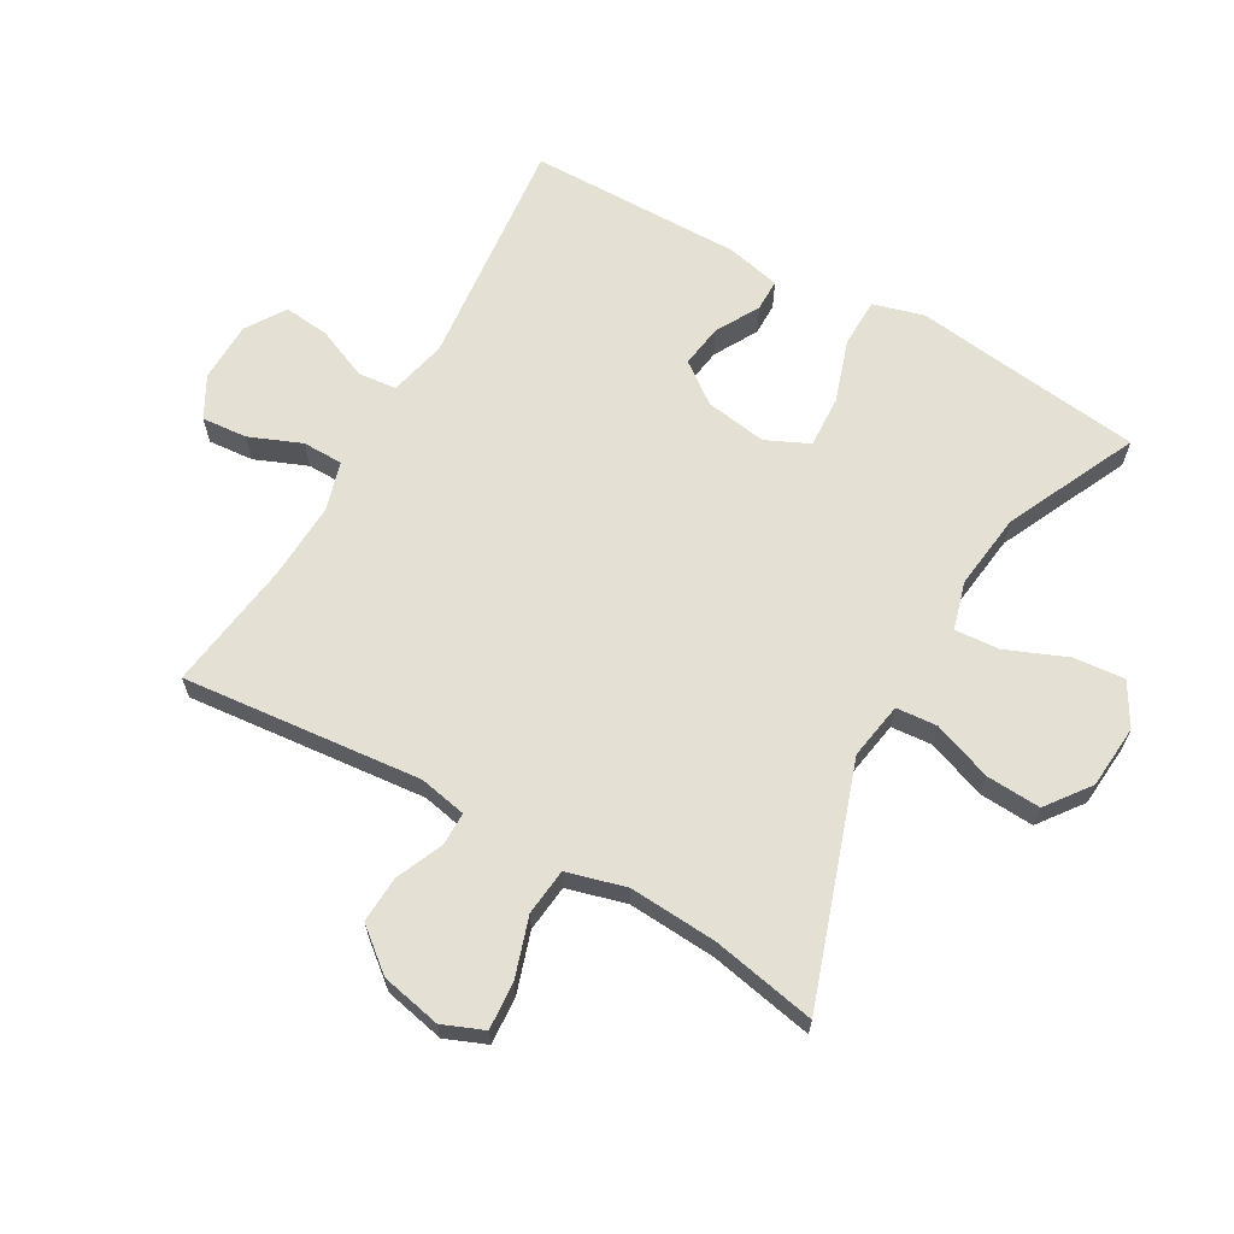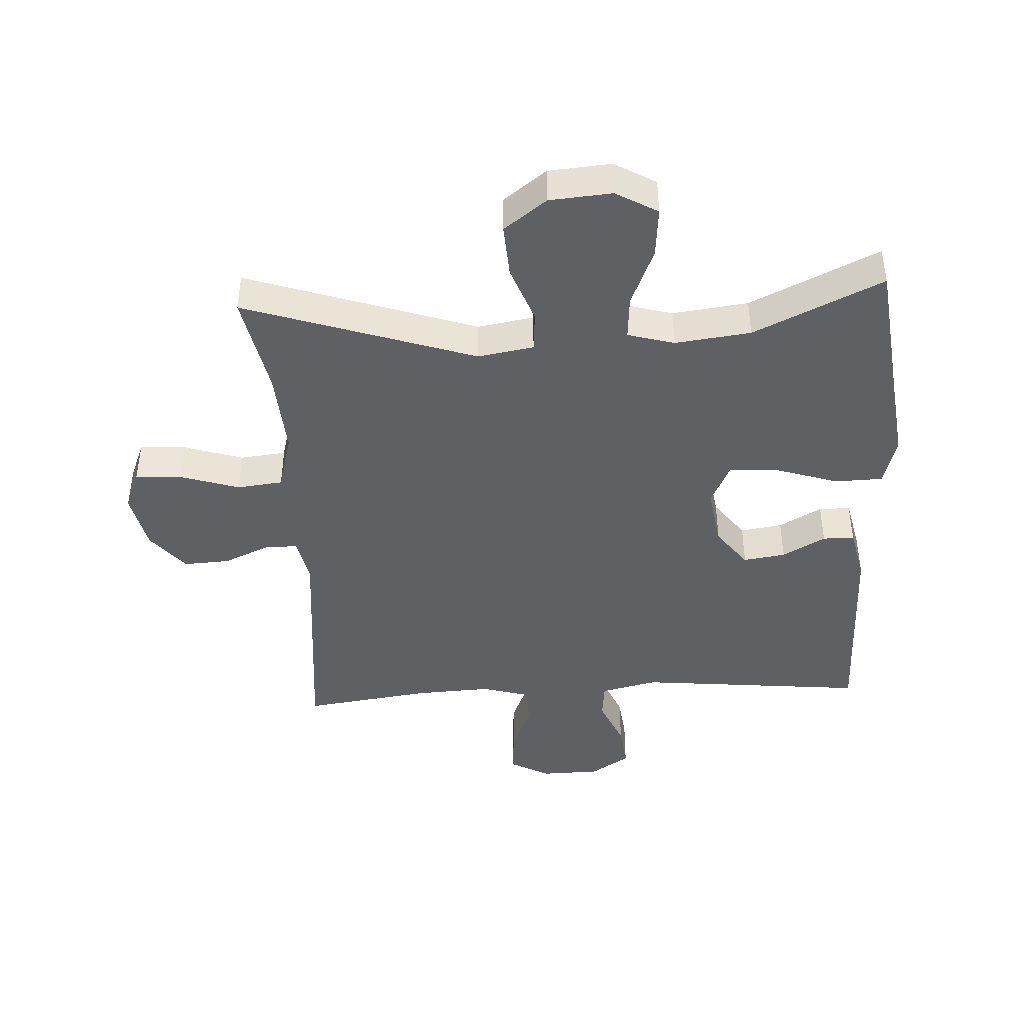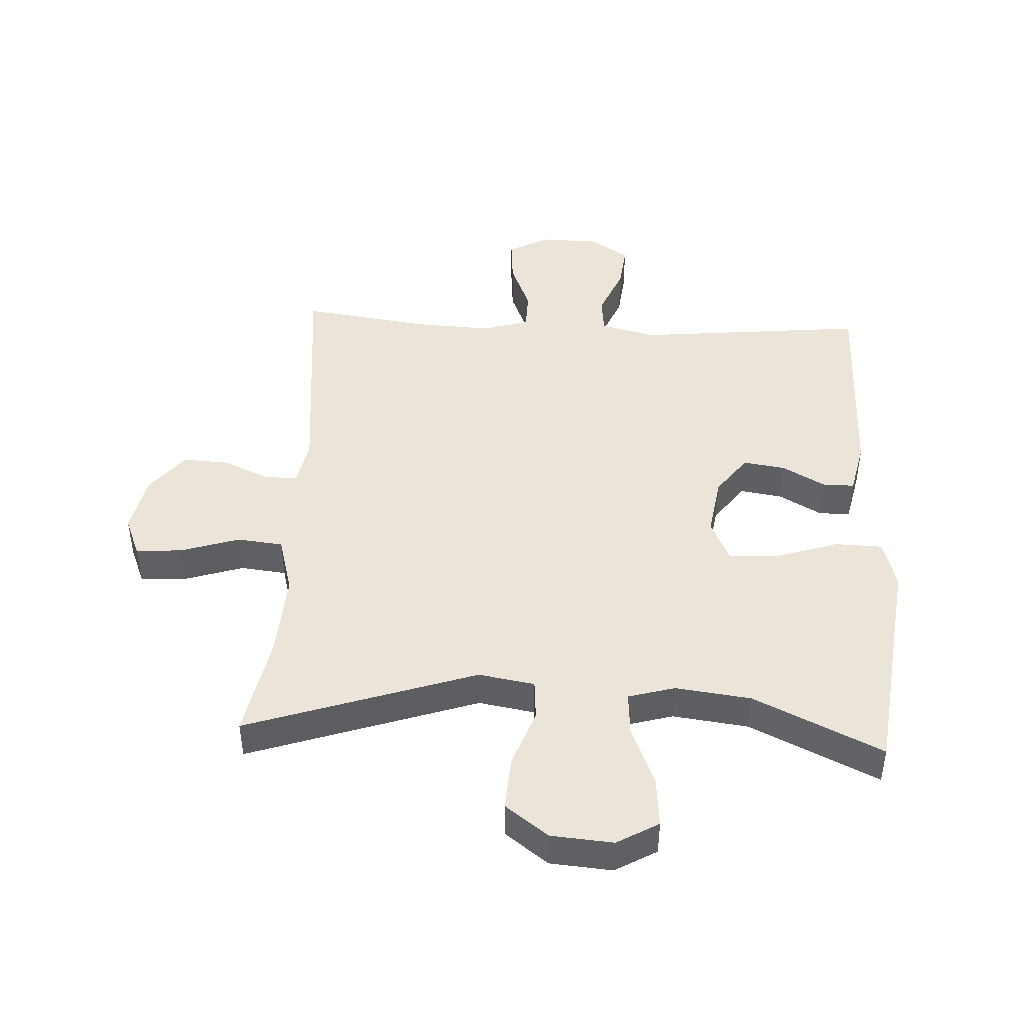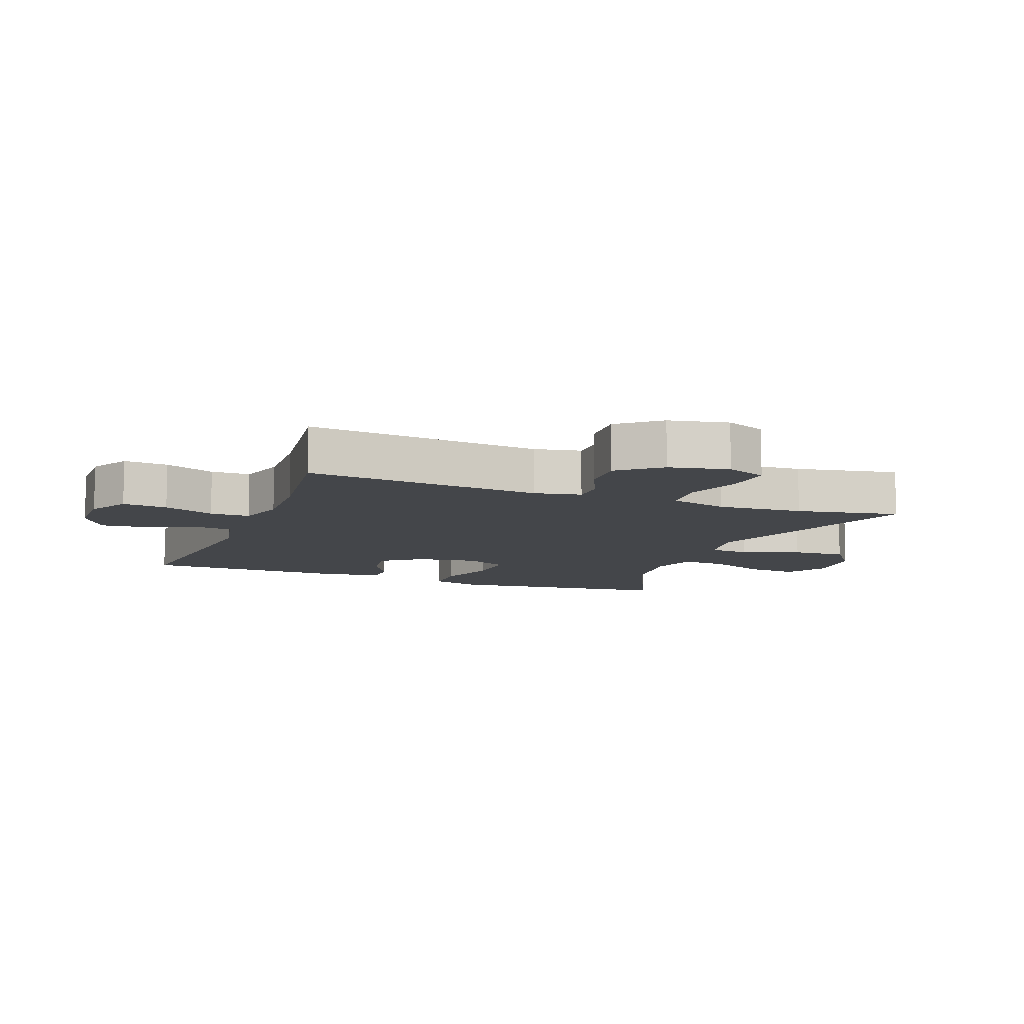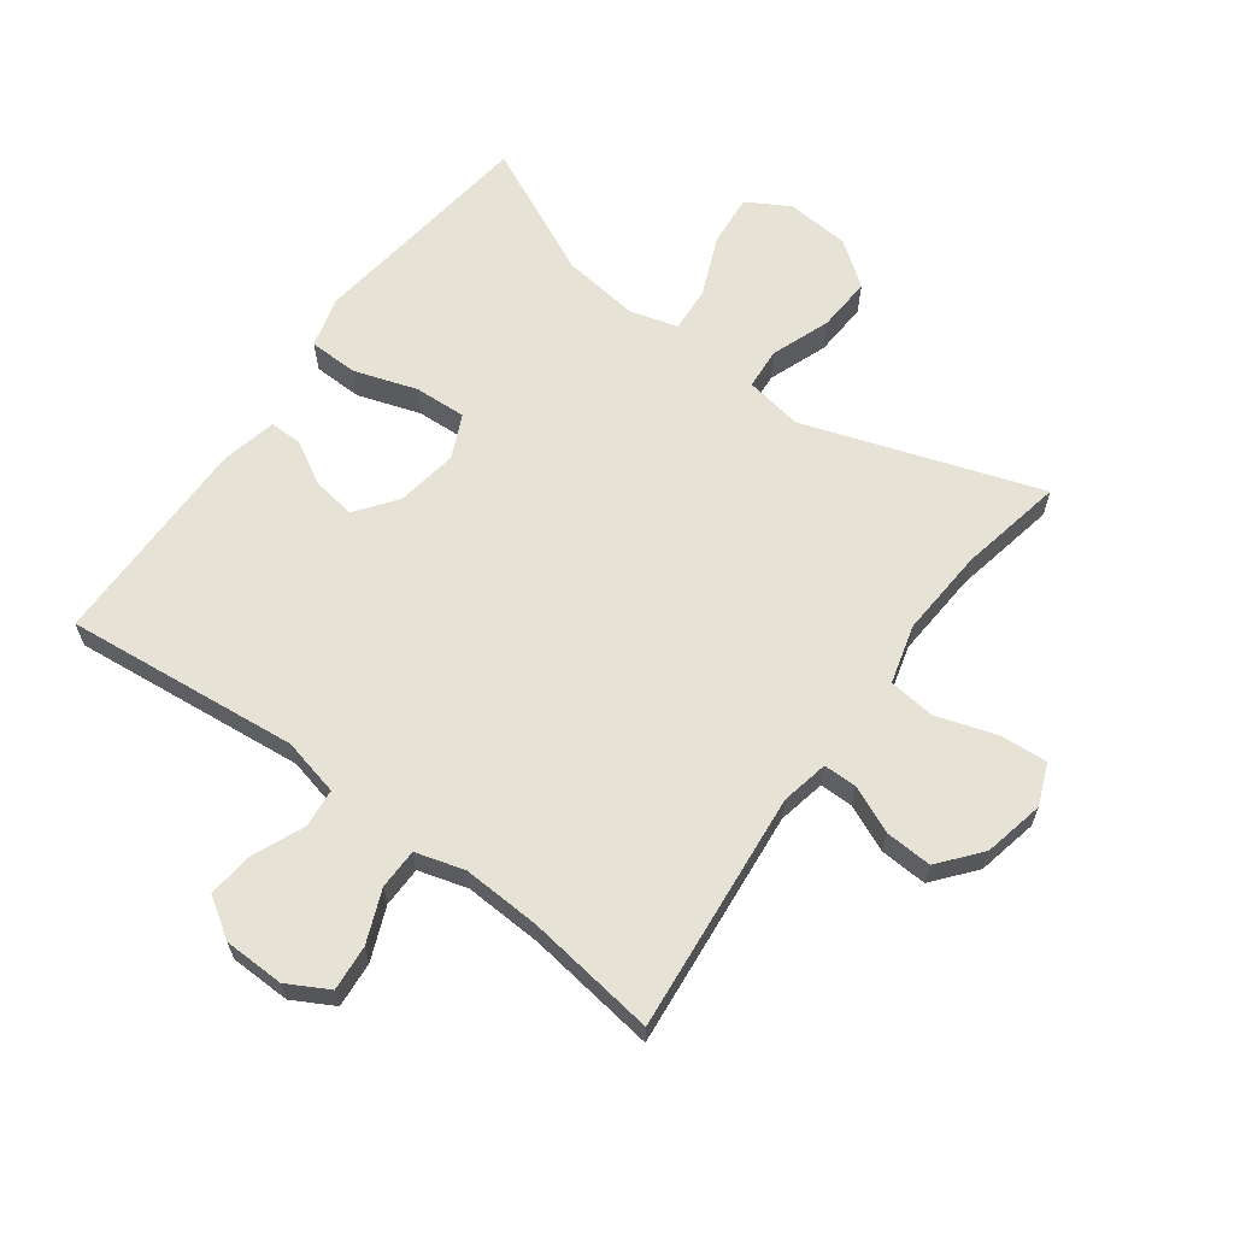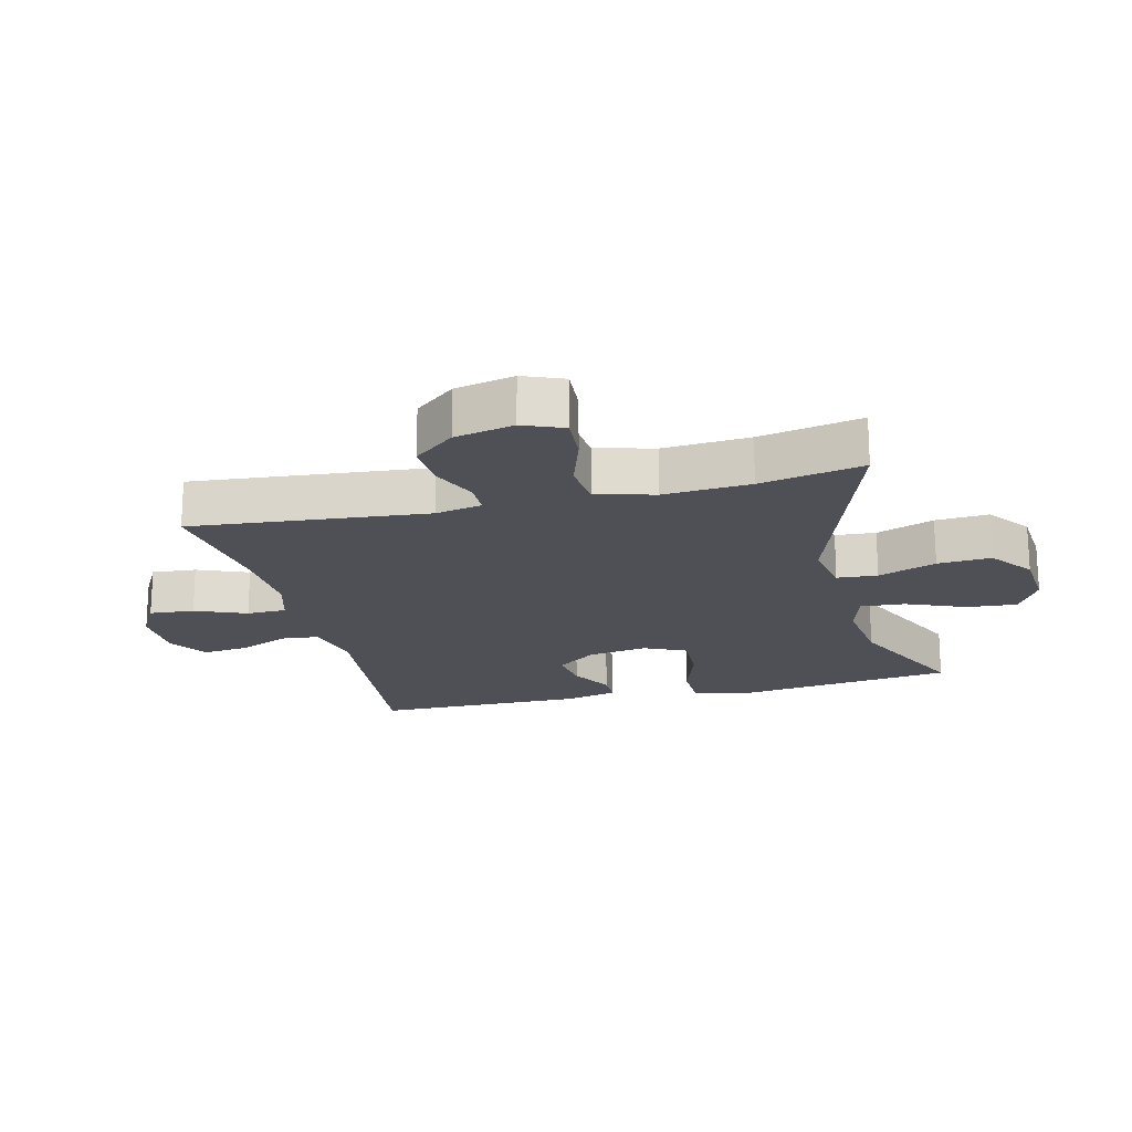
<metadata>
{"format":"obj","ext":"obj","renderer":"f3d","projection":"perspective","resolution":1024,"background":"white","views":[{"elev":65.2,"azim":-60.4,"up":"+Y"},{"elev":-43.1,"azim":3.1,"up":"+Y"},{"elev":45.3,"azim":2.9,"up":"+Y"},{"elev":-9.8,"azim":-111.1,"up":"+Y"},{"elev":63.6,"azim":-143.7,"up":"+Y"},{"elev":-19.4,"azim":-76.1,"up":"+Y"}]}
</metadata>
<code>
v -0.5 0.07 0.5
v -0.135 0.07 0.377
v -0.046 0.07 0.392
v -0.041 0.07 0.456
v -0.075 0.07 0.548
v -0.08 0.07 0.633
v -0.012 0.07 0.684
v 0.087 0.07 0.692
v 0.153 0.07 0.654
v 0.146 0.07 0.574
v 0.107 0.07 0.48
v 0.102 0.07 0.41
v 0.176 0.07 0.389
v 0.296 0.07 0.404
v 0.5 0.07 0.5
v 0.529 0.07 0.265
v 0.545 0.07 0.141
v 0.523 0.07 0.062
v 0.447 0.07 0.06
v 0.349 0.07 0.092
v 0.268 0.07 0.096
v 0.237 0.07 0.029
v 0.252 0.07 -0.067
v 0.299 0.07 -0.13
v 0.366 0.07 -0.12
v 0.434 0.07 -0.082
v 0.484 0.07 -0.082
v 0.503 0.07 -0.168
v 0.5 0.07 -0.5
v 0.136 0.07 -0.463
v 0.046 0.07 -0.484
v 0.04 0.07 -0.544
v 0.074 0.07 -0.624
v 0.082 0.07 -0.696
v 0.02 0.07 -0.736
v -0.074 0.07 -0.738
v -0.138 0.07 -0.703
v -0.132 0.07 -0.632
v -0.099 0.07 -0.551
v -0.1 0.07 -0.488
v -0.176 0.07 -0.466
v -0.297 0.07 -0.472
v -0.5 0.07 -0.5
v -0.464 0.07 -0.126
v -0.479 0.07 -0.052
v -0.531 0.07 -0.052
v -0.604 0.07 -0.084
v -0.677 0.07 -0.088
v -0.73 0.07 -0.023
v -0.75 0.07 0.071
v -0.724 0.07 0.135
v -0.65 0.07 0.13
v -0.557 0.07 0.1
v -0.484 0.07 0.108
v -0.459 0.07 0.2
v -0.468 0.07 0.337
v -0.5 0 0.5
v -0.135 0 0.377
v -0.046 0 0.392
v -0.041 0 0.456
v -0.075 0 0.548
v -0.08 0 0.633
v -0.012 0 0.684
v 0.087 0 0.692
v 0.153 0 0.654
v 0.146 0 0.574
v 0.107 0 0.48
v 0.102 0 0.41
v 0.176 0 0.389
v 0.296 0 0.404
v 0.5 0 0.5
v 0.529 0 0.265
v 0.545 0 0.141
v 0.523 0 0.062
v 0.447 0 0.06
v 0.349 0 0.092
v 0.268 0 0.096
v 0.237 0 0.029
v 0.252 0 -0.067
v 0.299 0 -0.13
v 0.366 0 -0.12
v 0.434 0 -0.082
v 0.484 0 -0.082
v 0.503 0 -0.168
v 0.5 0 -0.5
v 0.136 0 -0.463
v 0.046 0 -0.484
v 0.04 0 -0.544
v 0.074 0 -0.624
v 0.082 0 -0.696
v 0.02 0 -0.736
v -0.074 0 -0.738
v -0.138 0 -0.703
v -0.132 0 -0.632
v -0.099 0 -0.551
v -0.1 0 -0.488
v -0.176 0 -0.466
v -0.297 0 -0.472
v -0.5 0 -0.5
v -0.464 0 -0.126
v -0.479 0 -0.052
v -0.531 0 -0.052
v -0.604 0 -0.084
v -0.677 0 -0.088
v -0.73 0 -0.023
v -0.75 0 0.071
v -0.724 0 0.135
v -0.65 0 0.13
v -0.557 0 0.1
v -0.484 0 0.108
v -0.459 0 0.2
v -0.468 0 0.337
f 51 52 53
f 50 51 53
f 49 50 53
f 48 49 53
f 47 48 53
f 46 47 53
f 45 46 53 54
f 44 45 54 55
f 42 43 44
f 41 42 44 55
f 37 38 39
f 36 37 39
f 35 36 39
f 34 35 39
f 33 34 39
f 32 33 39
f 31 32 39 40
f 41 55 56
f 40 41 56
f 31 40 56
f 30 31 56
f 28 29 30
f 27 28 30
f 26 27 30
f 25 26 30
f 18 19 20
f 17 18 20
f 16 17 20
f 16 20 21
f 15 16 21
f 14 15 21
f 13 14 21 22
f 9 10 11
f 8 9 11
f 7 8 11
f 6 7 11
f 5 6 11
f 4 5 11
f 3 4 11 12
f 13 22 23
f 12 13 23
f 3 12 23
f 2 3 23
f 24 25 30
f 24 30 56
f 23 24 56
f 2 23 56
f 1 2 56
f 109 108 107
f 109 107 106
f 109 106 105
f 109 105 104
f 109 104 103
f 109 103 102
f 110 109 102 101
f 111 110 101 100
f 100 99 98
f 111 100 98 97
f 95 94 93
f 95 93 92
f 95 92 91
f 95 91 90
f 95 90 89
f 95 89 88
f 96 95 88 87
f 112 111 97
f 112 97 96
f 112 96 87
f 112 87 86
f 86 85 84
f 86 84 83
f 86 83 82
f 86 82 81
f 76 75 74
f 76 74 73
f 76 73 72
f 77 76 72
f 77 72 71
f 77 71 70
f 78 77 70 69
f 67 66 65
f 67 65 64
f 67 64 63
f 67 63 62
f 67 62 61
f 67 61 60
f 68 67 60 59
f 79 78 69
f 79 69 68
f 79 68 59
f 79 59 58
f 86 81 80
f 112 86 80
f 112 80 79
f 112 79 58
f 112 58 57
f 1 57 58 2
f 2 58 59 3
f 3 59 60 4
f 4 60 61 5
f 5 61 62 6
f 6 62 63 7
f 7 63 64 8
f 8 64 65 9
f 9 65 66 10
f 10 66 67 11
f 11 67 68 12
f 12 68 69 13
f 13 69 70 14
f 14 70 71 15
f 15 71 72 16
f 16 72 73 17
f 17 73 74 18
f 18 74 75 19
f 19 75 76 20
f 20 76 77 21
f 21 77 78 22
f 22 78 79 23
f 23 79 80 24
f 24 80 81 25
f 25 81 82 26
f 26 82 83 27
f 27 83 84 28
f 28 84 85 29
f 29 85 86 30
f 30 86 87 31
f 31 87 88 32
f 32 88 89 33
f 33 89 90 34
f 34 90 91 35
f 35 91 92 36
f 36 92 93 37
f 37 93 94 38
f 38 94 95 39
f 39 95 96 40
f 40 96 97 41
f 41 97 98 42
f 42 98 99 43
f 43 99 100 44
f 44 100 101 45
f 45 101 102 46
f 46 102 103 47
f 47 103 104 48
f 48 104 105 49
f 49 105 106 50
f 50 106 107 51
f 51 107 108 52
f 52 108 109 53
f 53 109 110 54
f 54 110 111 55
f 55 111 112 56
f 56 112 57 1

</code>
